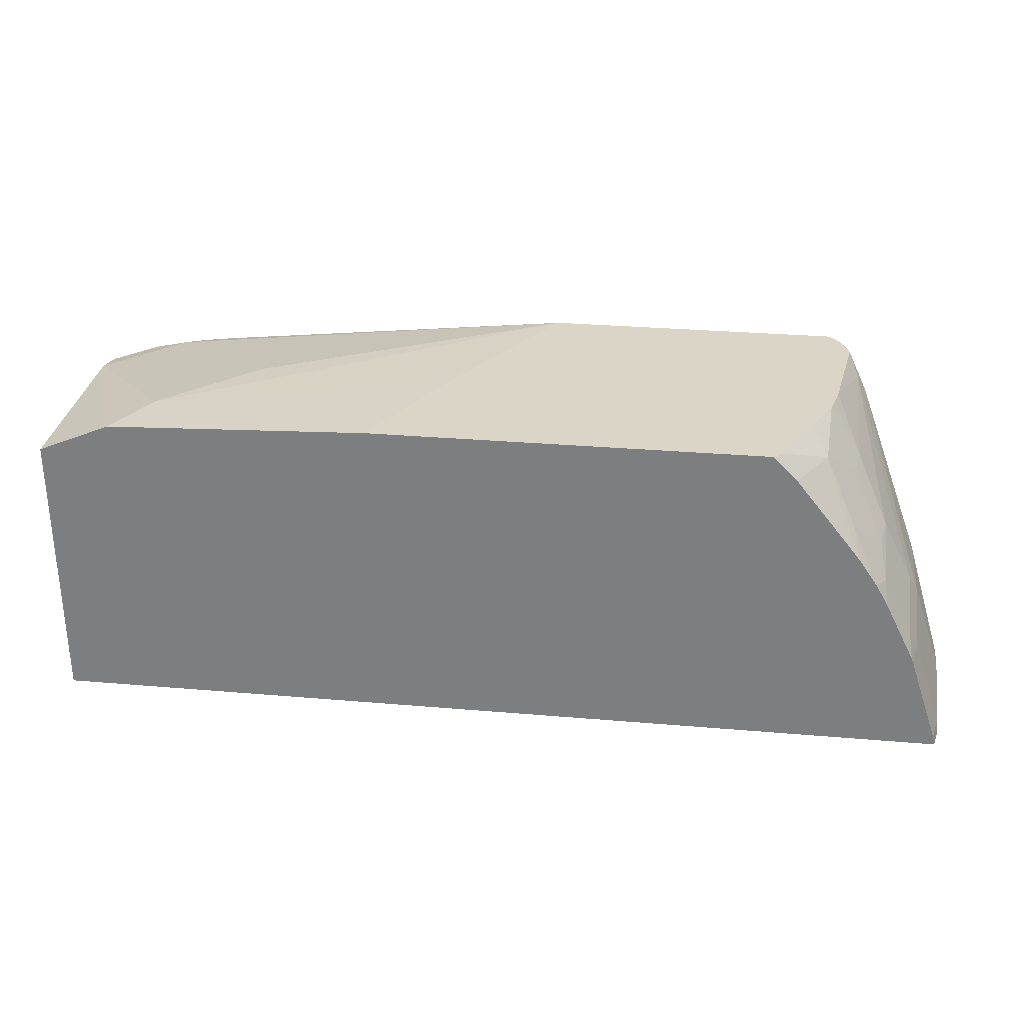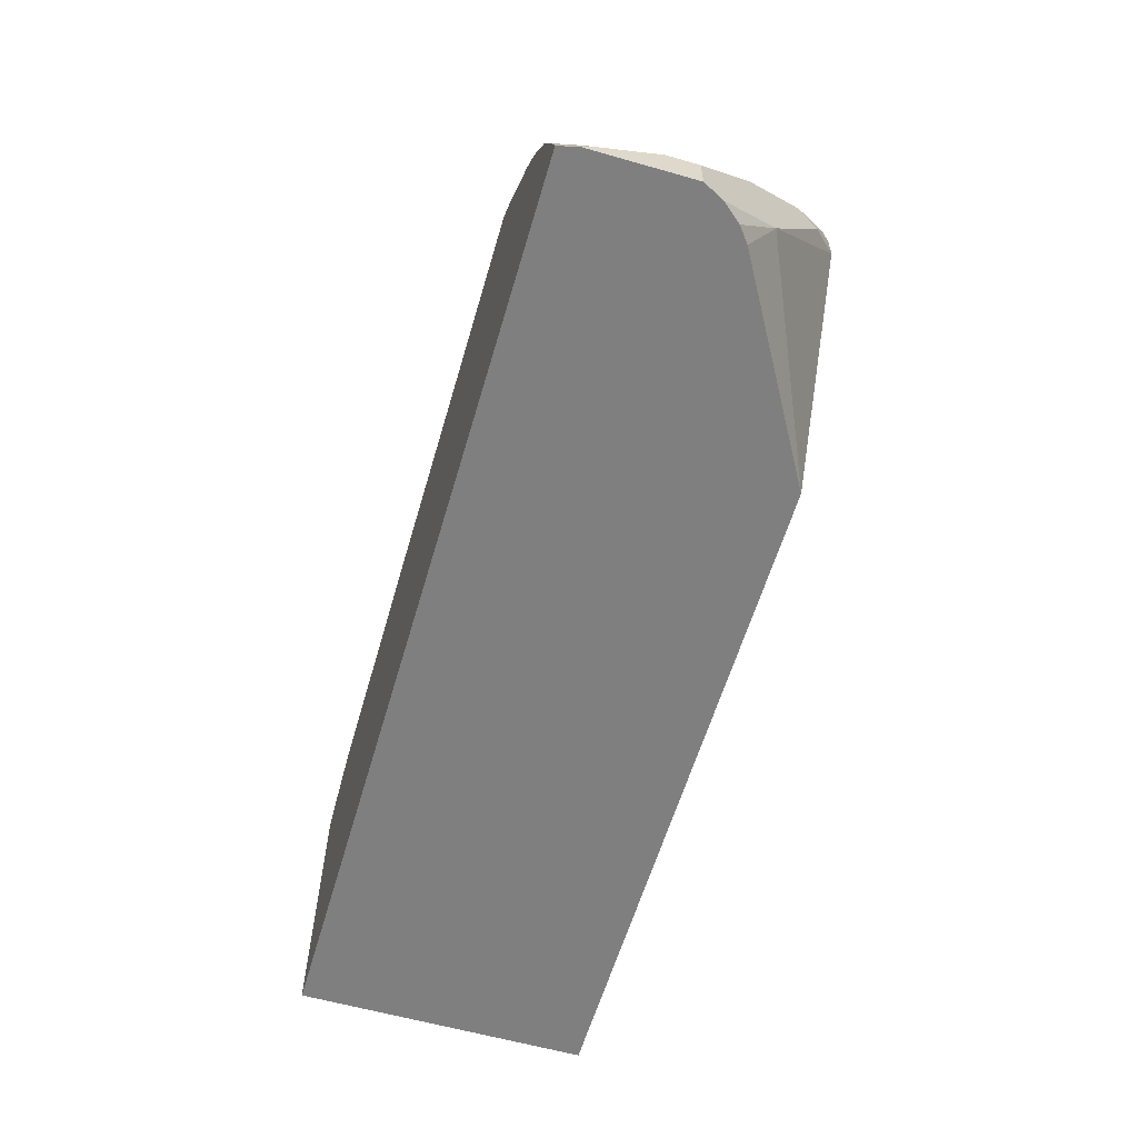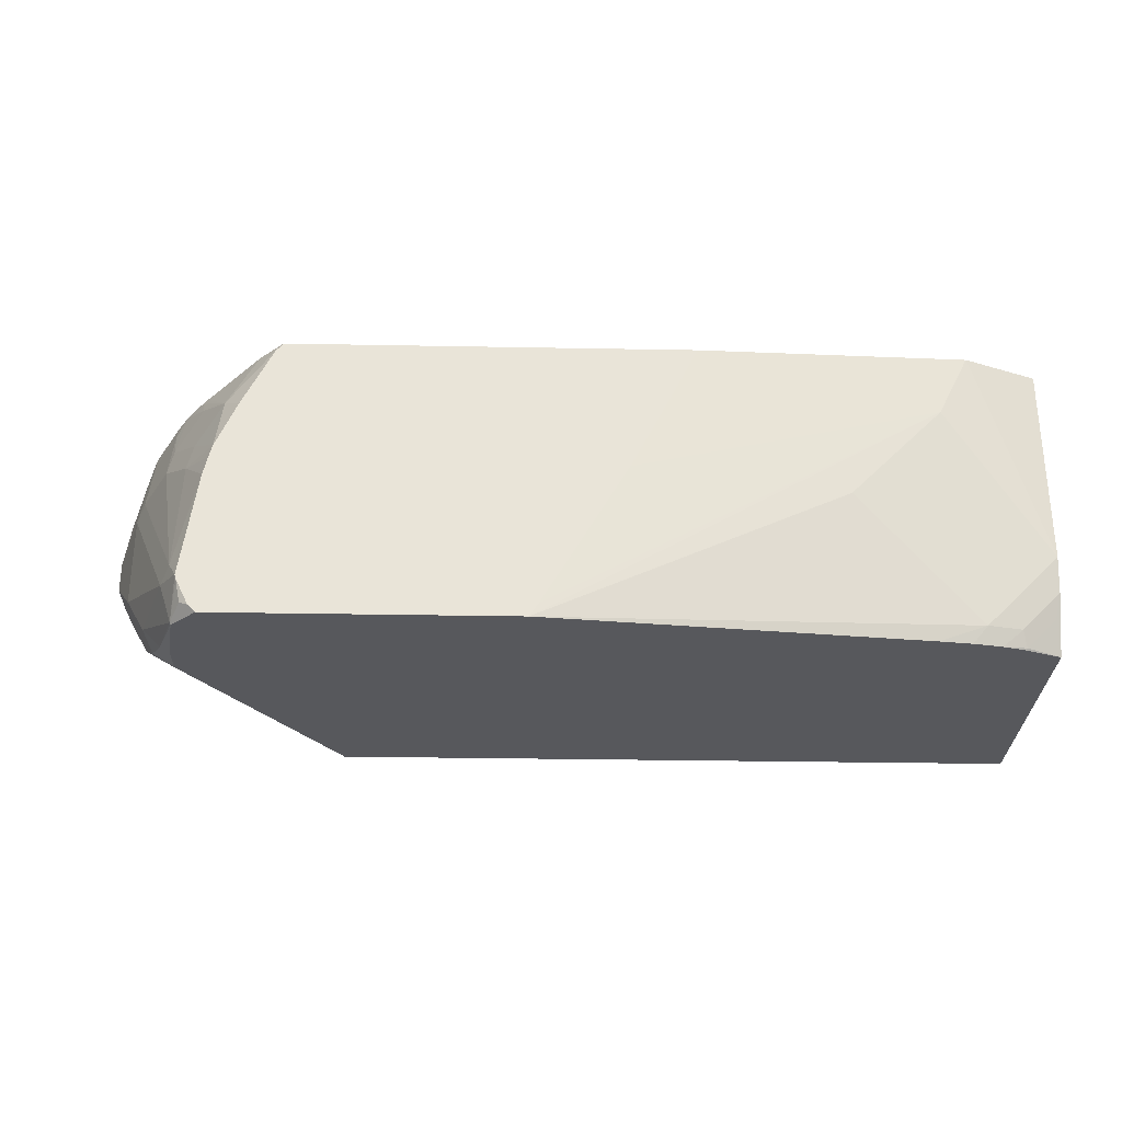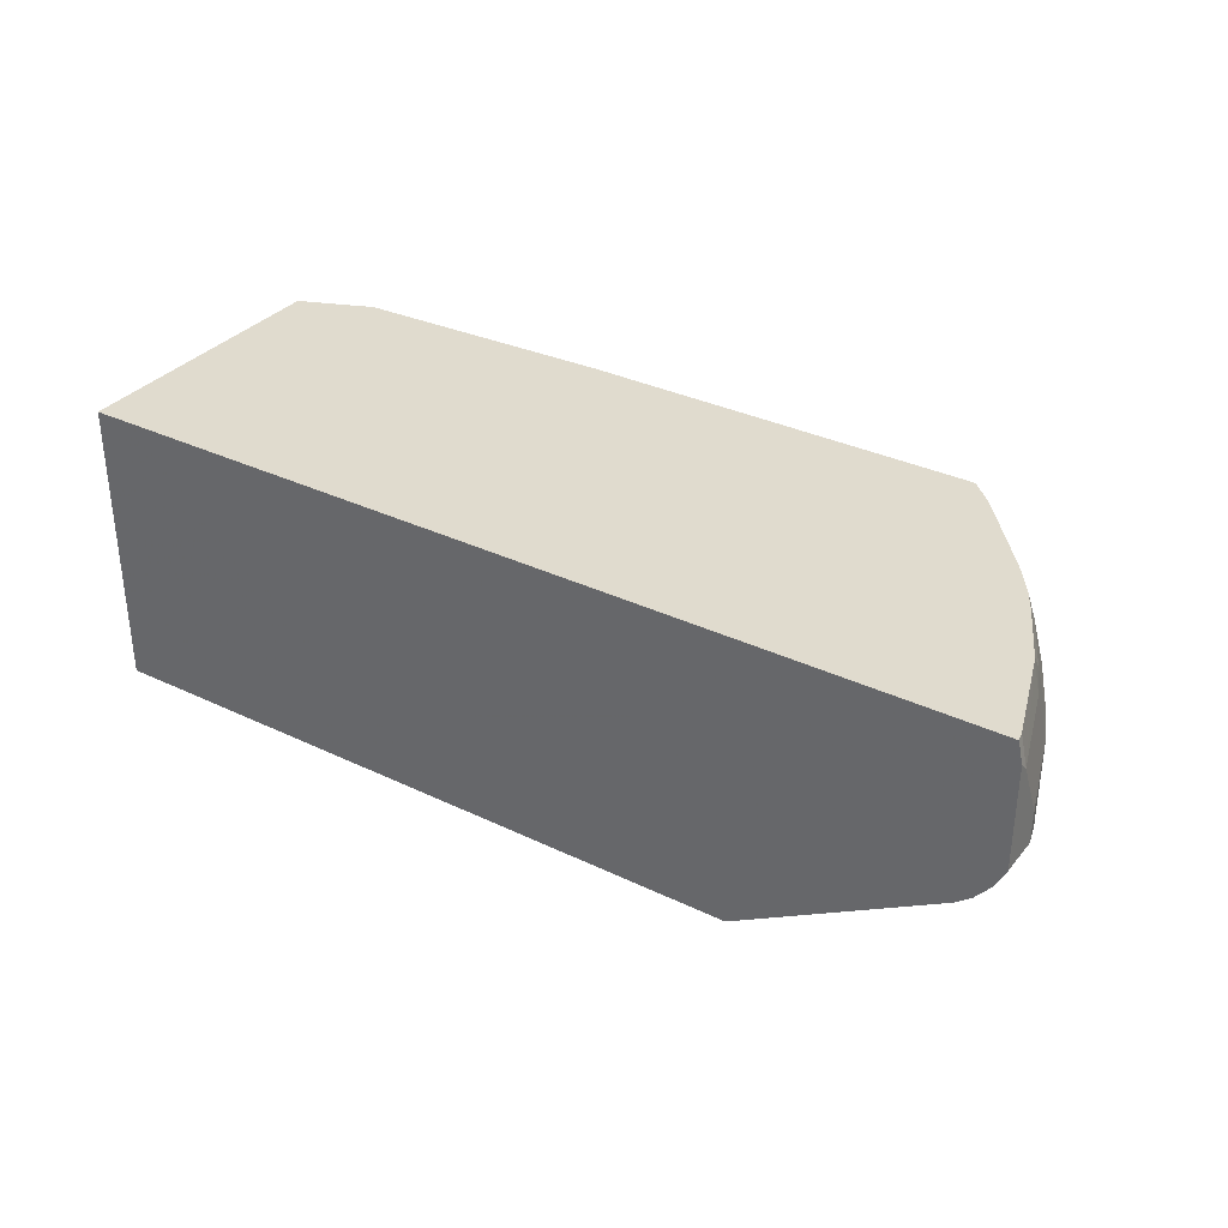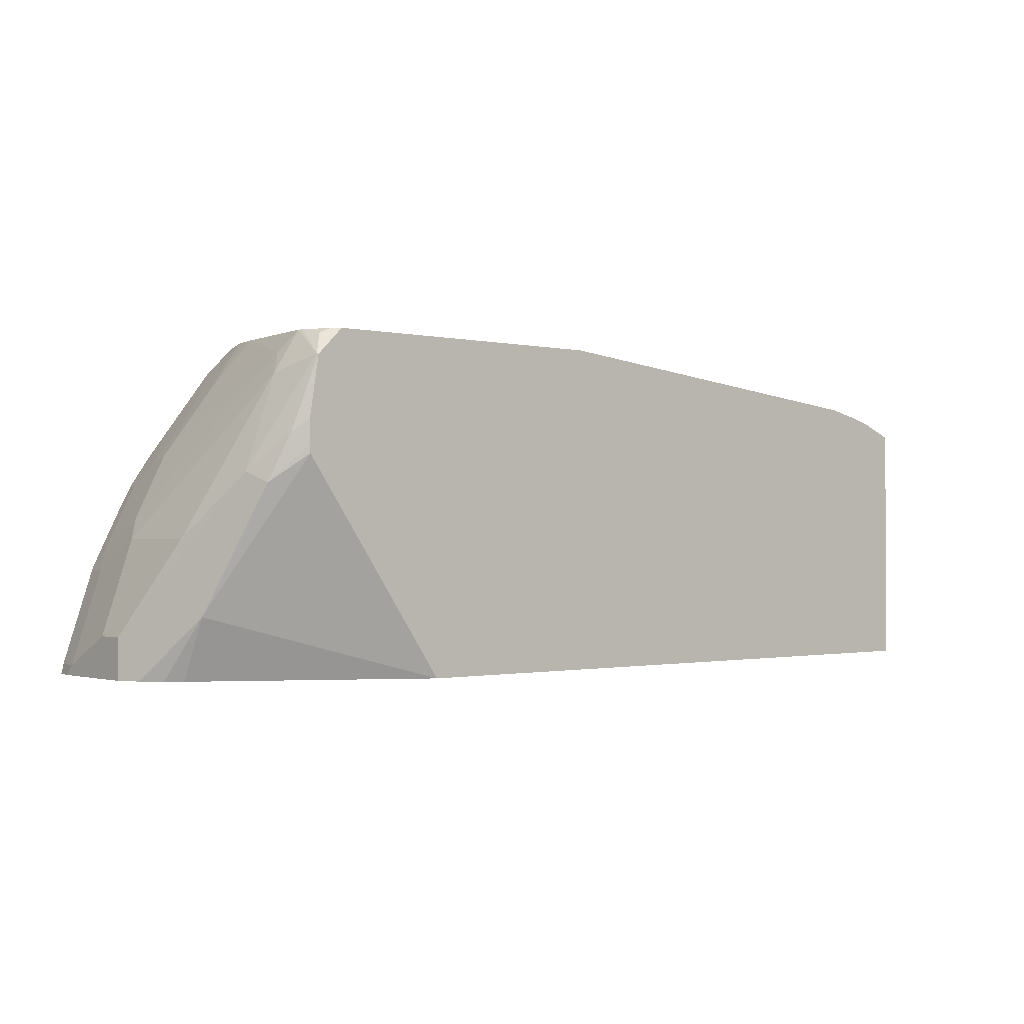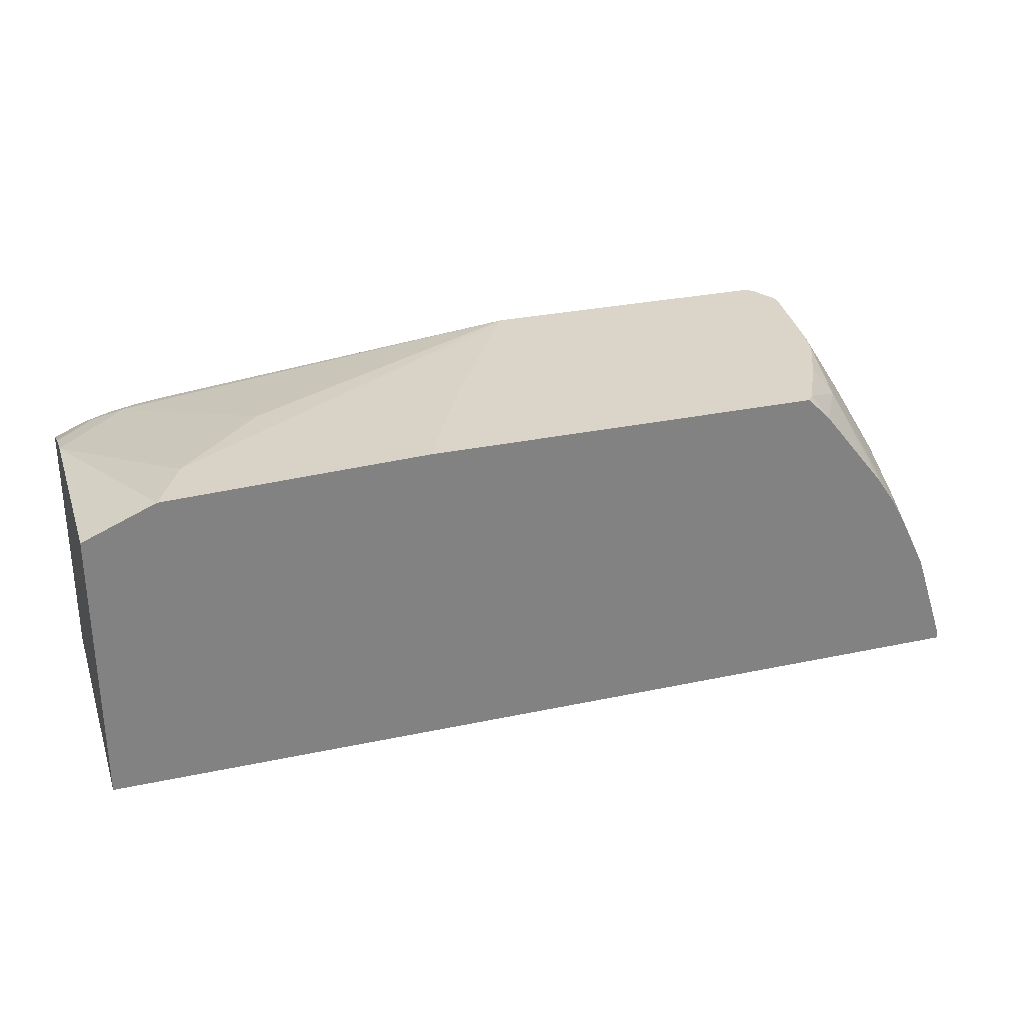
<metadata>
{"format":"obj","ext":"obj","renderer":"f3d","projection":"perspective","resolution":1024,"background":"white","views":[{"elev":29.6,"azim":-172.8,"up":"+Z"},{"elev":-59.8,"azim":-106.3,"up":"+Z"},{"elev":-28.7,"azim":-1.6,"up":"+Y"},{"elev":33.5,"azim":-146.8,"up":"+Y"},{"elev":-1.0,"azim":-40.8,"up":"+Z"},{"elev":29.1,"azim":162.4,"up":"+Z"}]}
</metadata>
<code>
v 0.006142 0.03077 0.2726
v 0.006142 0.03077 0.4162
v 0.006142 -0.1165 0.2726
v -0.4602 0.03077 0.2726
v 0.006142 -0.07094 0.4162
v -0.03083 0.03077 0.4316
v 0.006142 -0.1165 0.401
v -0.3391 -0.1165 0.2726
v -0.4625 0.02036 0.2726
v -0.4591 0.03077 0.2775
v -0.01349 -0.1079 0.4124
v 0.006142 -0.08828 0.4124
v -0.04629 -6.97e-06 0.4317
v -0.0617 -0.01543 0.4317
v -0.09253 -0.04625 0.4317
v -0.01542 -0.09249 0.4162
v -0.03092 0.03077 0.4317
v 0.003848 -0.1002 0.4085
v -0.01157 -0.1156 0.4085
v -0.01225 -0.1165 0.4081
v -0.4124 -0.1165 0.378
v -0.4419 -0.07193 0.3032
v -0.4419 -0.05657 0.2726
v -0.4625 -0.03084 0.2726
v -0.4625 0.01542 0.2775
v -0.4436 0.03077 0.3238
v -0.03088 -0.1079 0.4162
v -0.02657 -0.1165 0.4119
v -0.02368 -0.1165 0.4113
v -0.1636 0.03077 0.4364
v -0.179 -6.97e-06 0.4364
v -0.1976 -0.03616 0.4364
v -0.2404 -0.1095 0.4364
v -0.2451 -0.1165 0.4364
v -0.4128 -0.1165 0.382
v -0.4265 -0.1028 0.3648
v -0.4575 -0.04074 0.2726
v -0.4572 -0.0413 0.2726
v -0.4494 -0.05069 0.2726
v -0.4625 -0.03084 0.2929
v -0.4625 -0.01543 0.2929
v -0.447 0.01542 0.3238
v -0.443 0.03077 0.3254
v -0.05482 -0.1165 0.4162
v -0.03835 -0.1165 0.4141
v -0.3652 0.03077 0.4364
v -0.3952 -0.1165 0.4364
v -0.4128 -0.1165 0.394
v -0.4188 -0.1105 0.388
v -0.4316 -0.09249 0.37
v -0.447 -0.06166 0.3392
v -0.447 -0.01543 0.3392
v -0.4419 -0.01028 0.3494
v -0.4419 0.02055 0.334
v -0.4276 0.03077 0.3562
v -0.37 0.03077 0.4317
v -0.3688 0.02662 0.4364
v -0.3957 -0.1159 0.4364
v -0.4004 -0.1165 0.4312
v -0.4081 -0.1165 0.4235
v -0.4085 -0.1156 0.4239
v -0.4162 -0.09249 0.4162
v -0.4111 -0.08736 0.4265
v -0.4265 -0.01028 0.3803
v -0.4265 0.02055 0.3648
v -0.4213 0.03077 0.3675
v -0.3777 0.03077 0.4239
v -0.3931 0.003842 0.4239
v -0.3842 -0.004144 0.4364
v -0.3991 -0.1126 0.4364
v -0.4068 -0.1165 0.4248
v -0.4034 -0.1105 0.4342
v -0.4055 -0.09968 0.4364
v -0.4062 -0.09722 0.4364
v -0.3985 -0.04388 0.4364
v -0.4111 -0.02571 0.4111
v -0.4085 -0.01157 0.4085
v -0.4239 0.003842 0.3777
v -0.4177 0.03077 0.3727
v -0.4085 0.01926 0.3931
v -0.4085 0.03077 0.3855
v -0.3946 -0.02773 0.4364
v -0.4114 0.03077 0.3817
v -0.3963 -0.03453 0.4364
f 36 49 50
f 36 40 37
f 40 50 51
f 40 51 52
f 40 52 41
f 36 50 40
f 41 52 42
f 43 65 55
f 42 54 43
f 42 52 53
f 43 54 65
f 46 56 57
f 47 58 59
f 48 60 49
f 35 49 36
f 49 60 61
f 42 53 54
f 35 48 49
f 30 57 69
f 30 33 32
f 49 61 50
f 25 42 26
f 26 42 43
f 27 44 45
f 27 45 28
f 27 34 44
f 30 46 57
f 30 69 82
f 30 82 84
f 30 84 75
f 30 75 74
f 30 74 73
f 30 73 70
f 30 70 58
f 30 58 47
f 30 47 34
f 30 34 33
f 30 32 31
f 50 61 62
f 66 80 79
f 51 62 52
f 64 78 65
f 65 78 66
f 66 78 80
f 67 81 68
f 68 82 69
f 68 81 83
f 68 83 80
f 68 80 77
f 68 77 82
f 70 73 72
f 70 72 71
f 75 84 76
f 76 84 82
f 76 82 77
f 77 80 78
f 79 80 83
f 25 41 42
f 64 77 78
f 64 76 77
f 63 76 64
f 63 75 76
f 52 62 53
f 53 62 63
f 53 63 64
f 53 64 54
f 54 64 65
f 55 65 66
f 56 67 57
f 57 67 68
f 50 62 51
f 57 68 69
f 59 70 71
f 60 71 72
f 60 72 61
f 61 72 73
f 61 73 74
f 61 74 62
f 62 74 63
f 63 74 75
f 58 70 59
f 24 37 40
f 22 37 38
f 22 38 39
f 1 67 56
f 1 56 46
f 1 46 30
f 1 30 17
f 1 17 6
f 1 6 2
f 2 6 5
f 1 81 67
f 3 7 20
f 3 29 28
f 3 28 45
f 3 45 44
f 3 44 34
f 3 34 47
f 3 47 59
f 3 59 71
f 3 20 29
f 1 83 81
f 1 79 83
f 1 66 79
f 22 39 23
f 1 2 5
f 1 5 12
f 1 12 7
f 1 7 3
f 1 3 8
f 1 8 23
f 1 23 39
f 1 39 38
f 1 38 37
f 1 37 24
f 1 24 9
f 1 9 4
f 1 10 26
f 1 26 43
f 1 43 55
f 1 55 66
f 3 71 60
f 3 60 48
f 1 4 10
f 3 35 21
f 11 27 28
f 11 28 29
f 11 29 19
f 12 19 18
f 13 17 30
f 13 30 31
f 13 31 32
f 13 32 33
f 13 33 34
f 14 34 15
f 15 27 16
f 15 34 27
f 19 29 20
f 21 35 36
f 21 36 22
f 3 48 35
f 22 36 37
f 11 16 27
f 11 19 12
f 13 34 14
f 9 25 10
f 3 21 8
f 4 9 10
f 10 25 26
f 5 11 12
f 5 6 13
f 5 13 14
f 5 15 16
f 5 16 11
f 6 17 13
f 5 14 15
f 7 18 19
f 7 19 20
f 9 41 25
f 8 21 22
f 8 22 23
f 9 40 41
f 7 12 18
f 9 24 40

</code>
